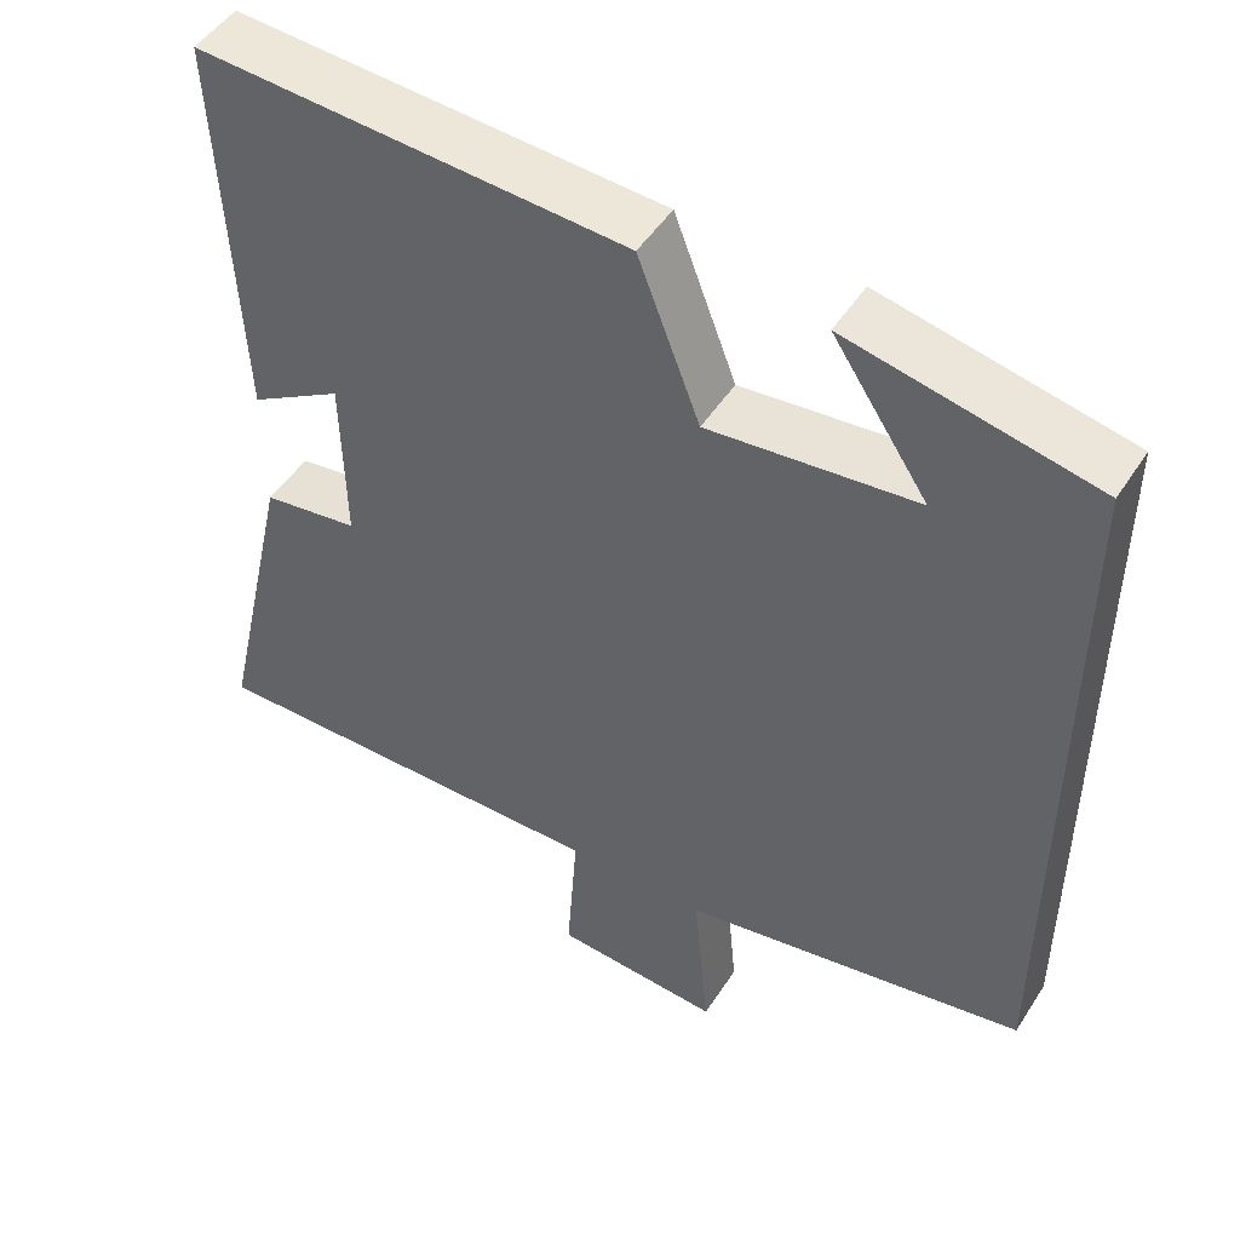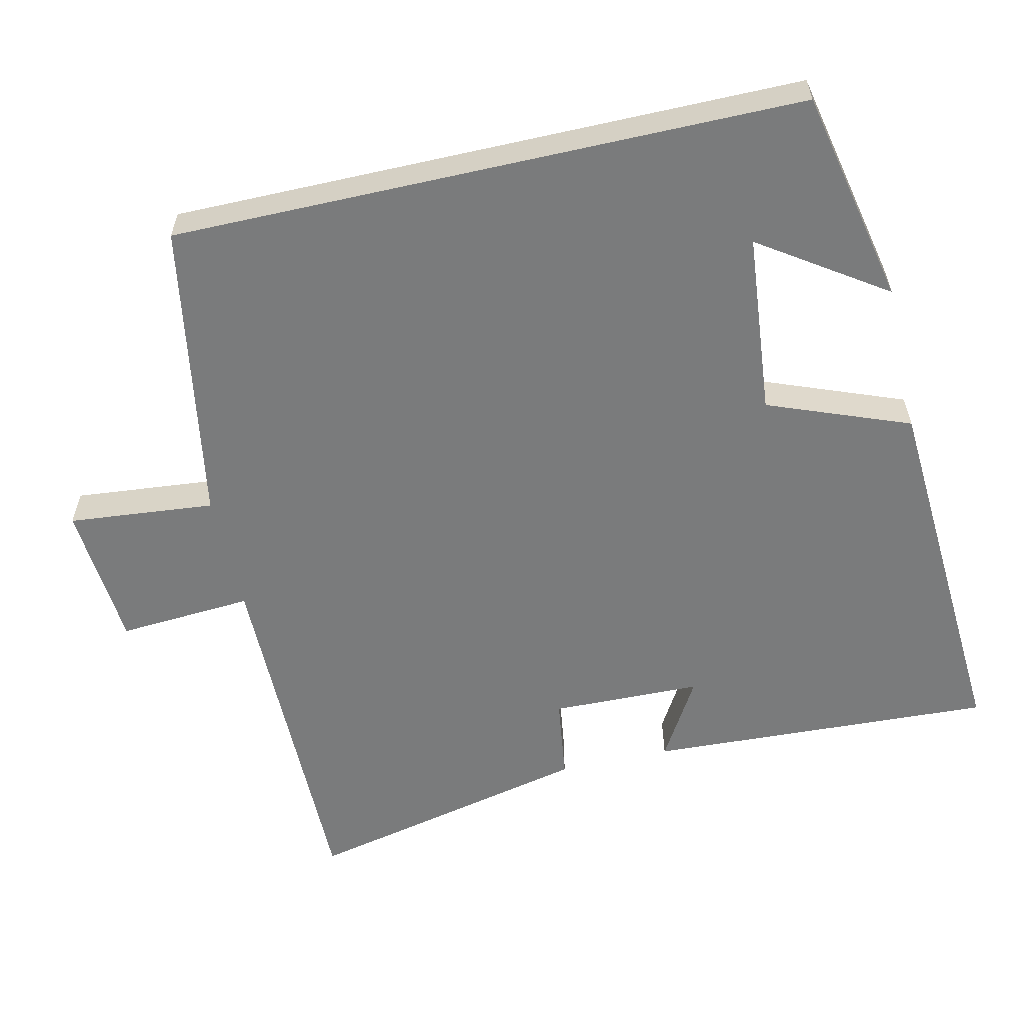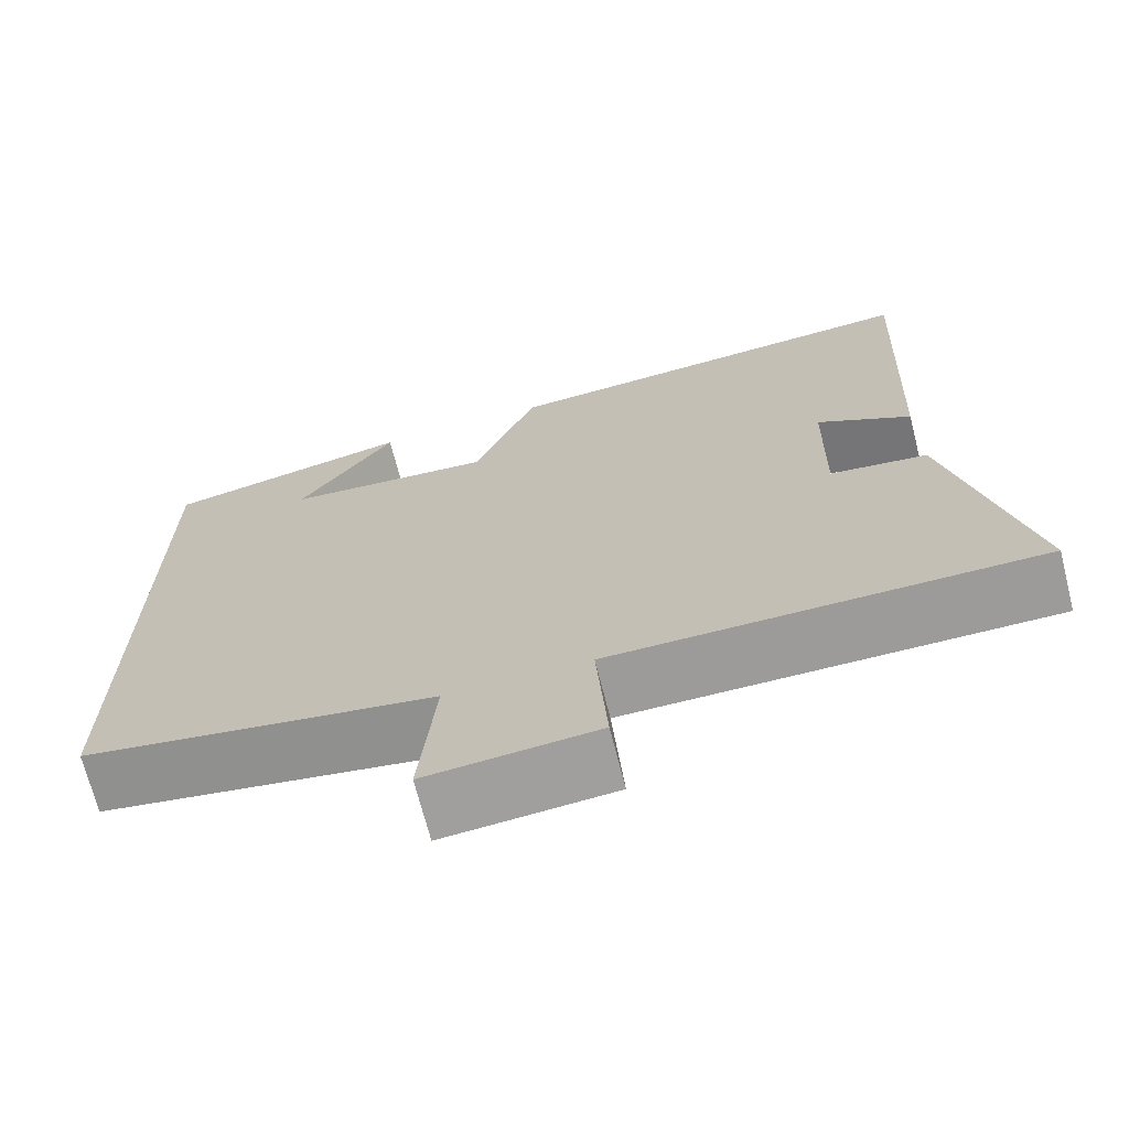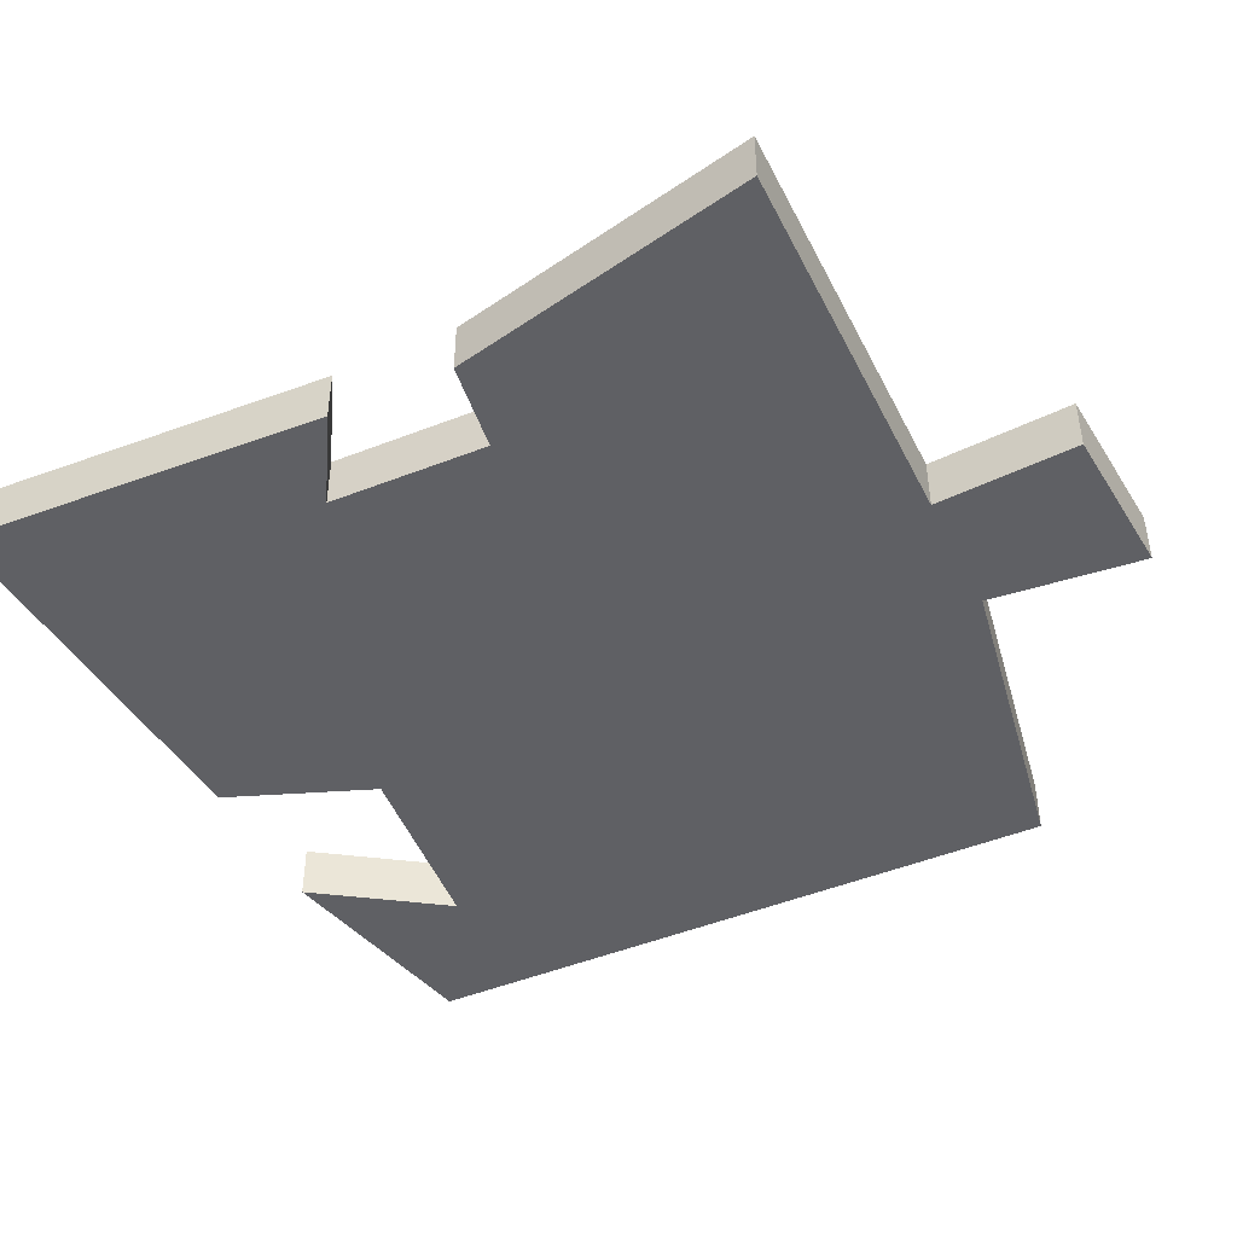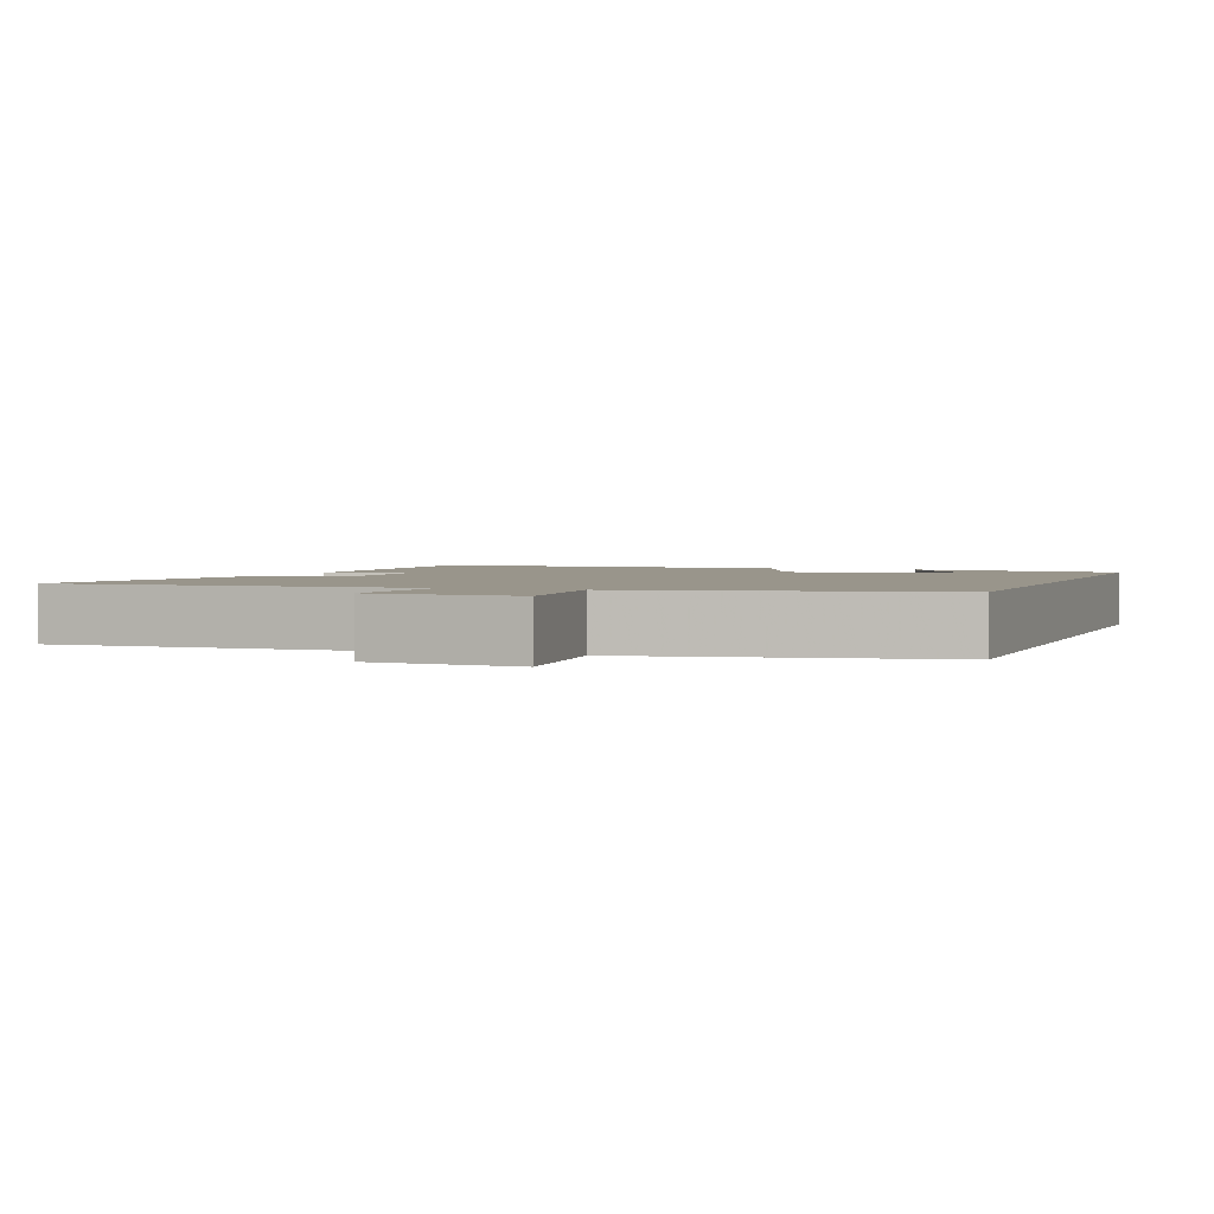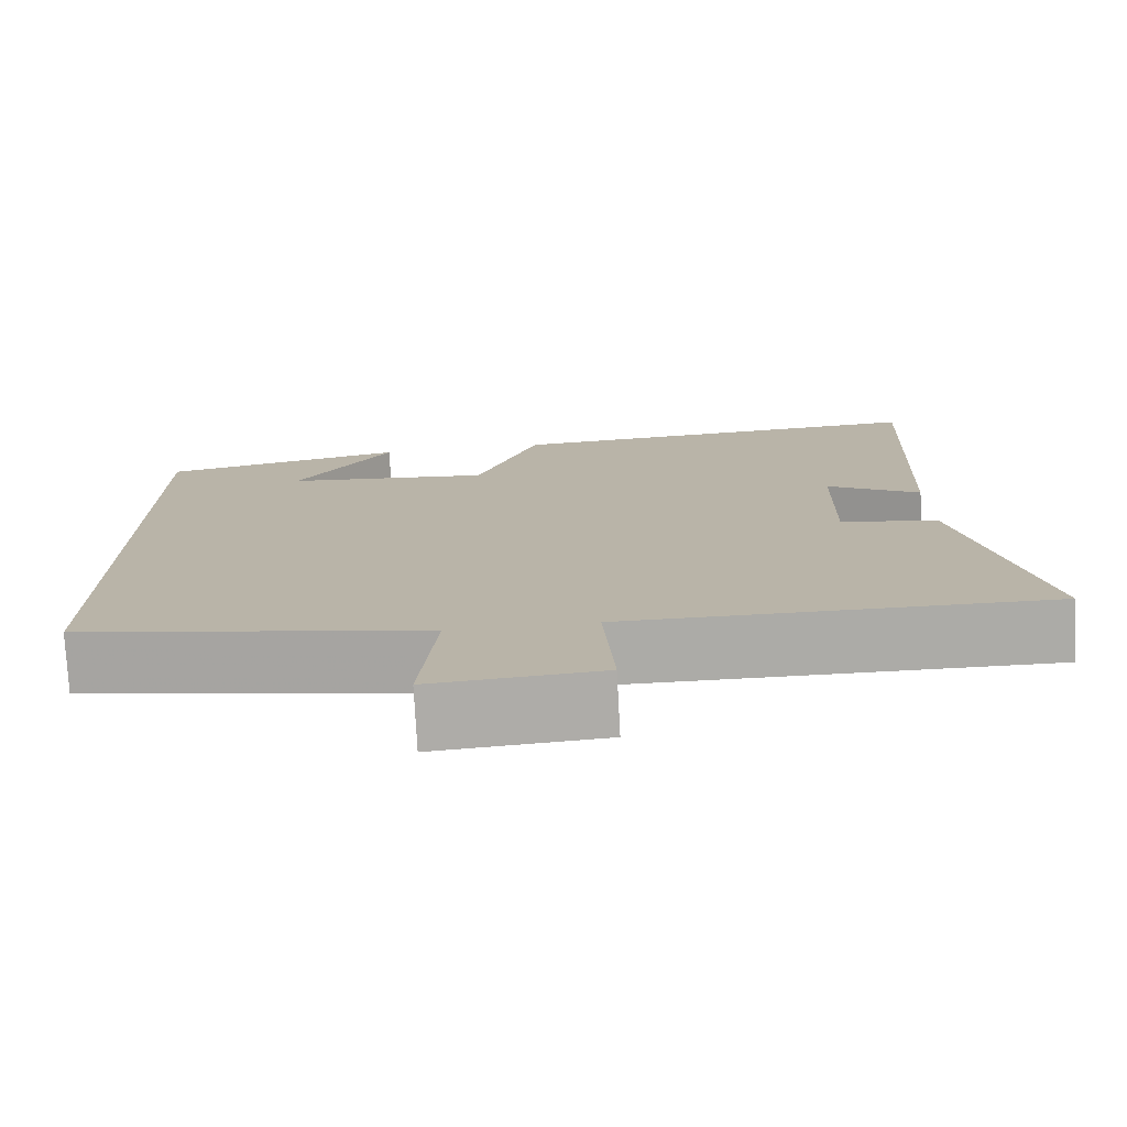
<metadata>
{"format":"obj","ext":"obj","renderer":"f3d","projection":"perspective","resolution":1024,"background":"white","views":[{"elev":48.6,"azim":-148.6,"up":"+Z"},{"elev":-58.3,"azim":-77.2,"up":"+Y"},{"elev":-69.9,"azim":14.3,"up":"+Z"},{"elev":-45.1,"azim":115.6,"up":"+Y"},{"elev":2.2,"azim":-160.0,"up":"+Y"},{"elev":-76.3,"azim":3.0,"up":"+Z"}]}
</metadata>
<code>
v -0.5 0.07 -0.428
v -0.5 0.07 0.437
v -0.204 0.07 0.5
v -0.319 0.07 0.329
v -0.069 0.07 0.305
v 0.006 0.07 0.5
v 0.522 0.07 0.533
v 0.5 0.07 0.054
v 0.388 0.07 0.12
v 0.384 0.07 -0.088
v 0.5 0.07 -0.104
v 0.59 0.07 -0.502
v 0.087 0.07 -0.5
v 0.1 0.07 -0.686
v -0.102 0.07 -0.702
v -0.083 0.07 -0.5
v -0.5 0 -0.428
v -0.5 0 0.437
v -0.204 0 0.5
v -0.319 0 0.329
v -0.069 0 0.305
v 0.006 0 0.5
v 0.522 0 0.533
v 0.5 0 0.054
v 0.388 0 0.12
v 0.384 0 -0.088
v 0.5 0 -0.104
v 0.59 0 -0.502
v 0.087 0 -0.5
v 0.1 0 -0.686
v -0.102 0 -0.702
v -0.083 0 -0.5
f 13 14 15 16
f 13 16 1 2
f 10 11 12 13
f 9 10 13
f 6 7 8 9
f 5 6 9 13
f 4 5 13
f 2 3 4
f 2 4 13
f 32 31 30 29
f 18 17 32 29
f 29 28 27 26
f 29 26 25
f 25 24 23 22
f 29 25 22 21
f 29 21 20
f 20 19 18
f 29 20 18
f 1 17 18 2
f 2 18 19 3
f 3 19 20 4
f 4 20 21 5
f 5 21 22 6
f 6 22 23 7
f 7 23 24 8
f 8 24 25 9
f 9 25 26 10
f 10 26 27 11
f 11 27 28 12
f 12 28 29 13
f 13 29 30 14
f 14 30 31 15
f 15 31 32 16
f 16 32 17 1

</code>
